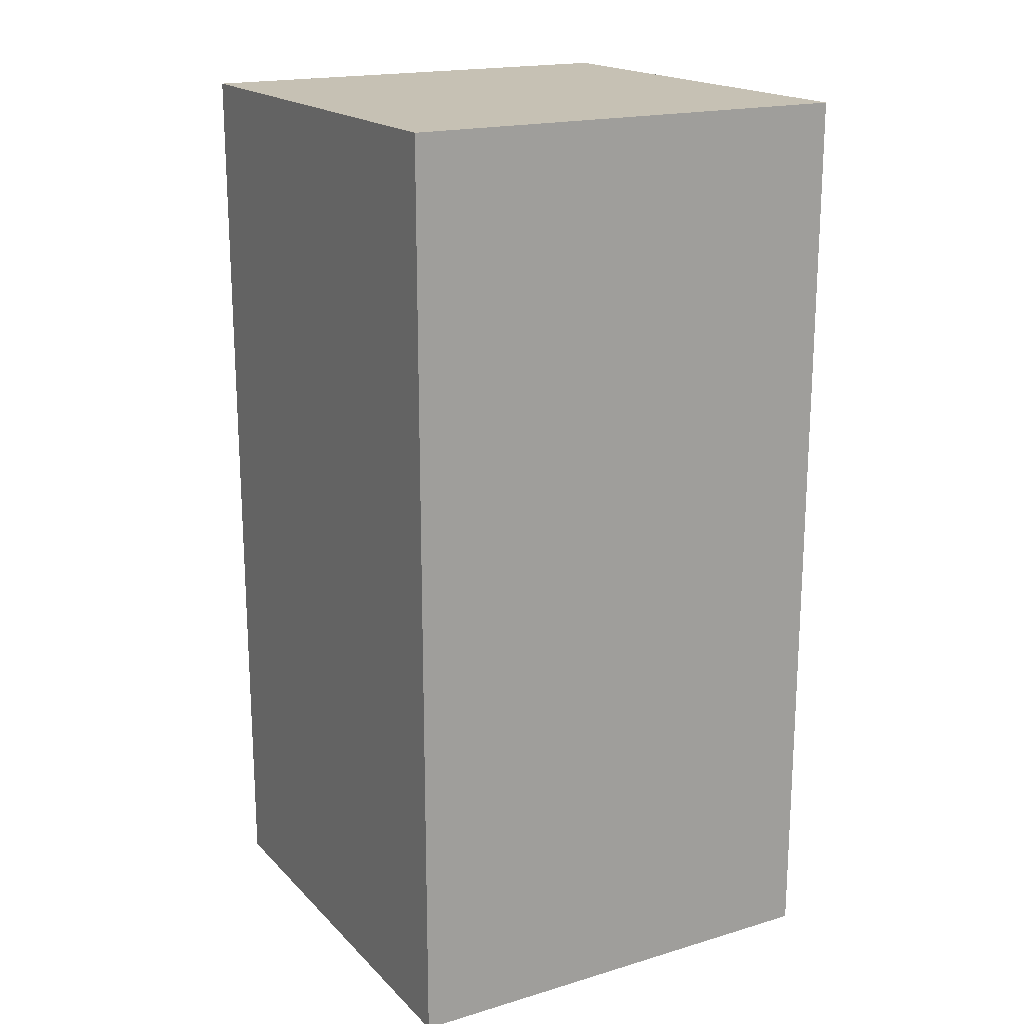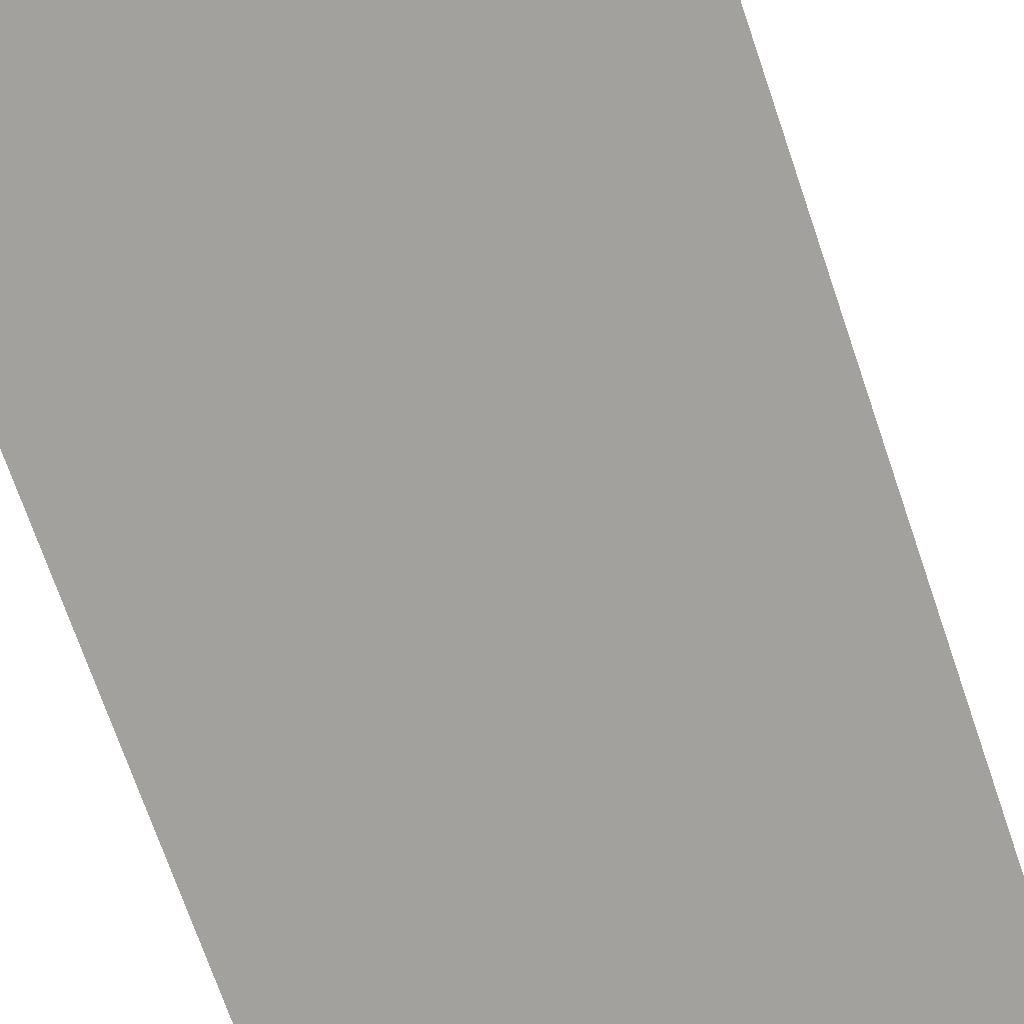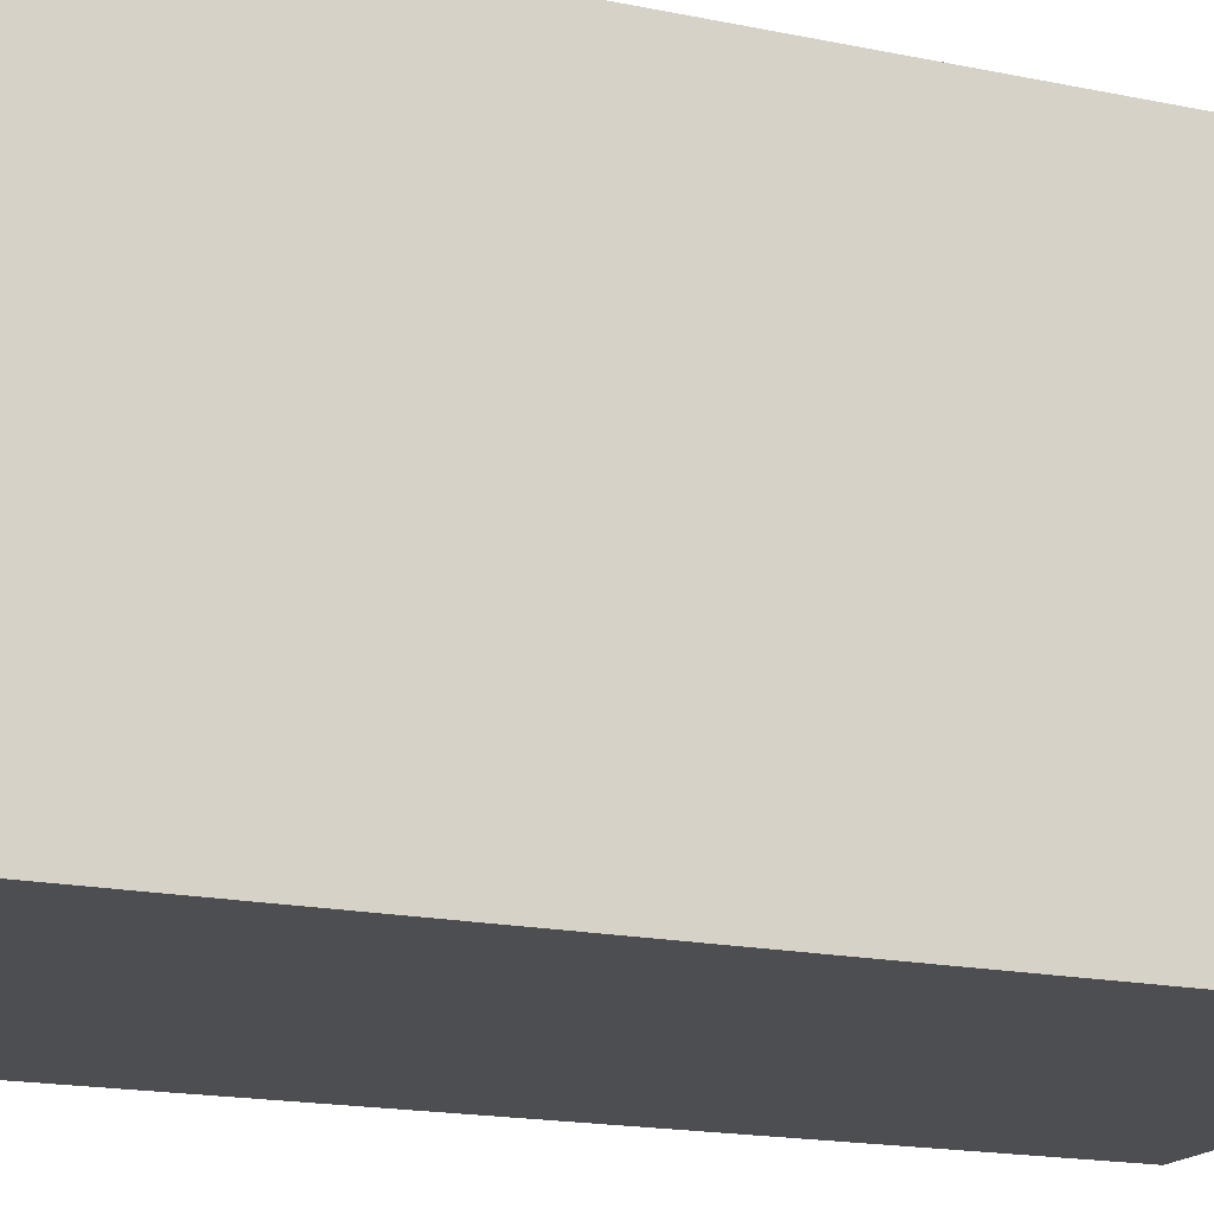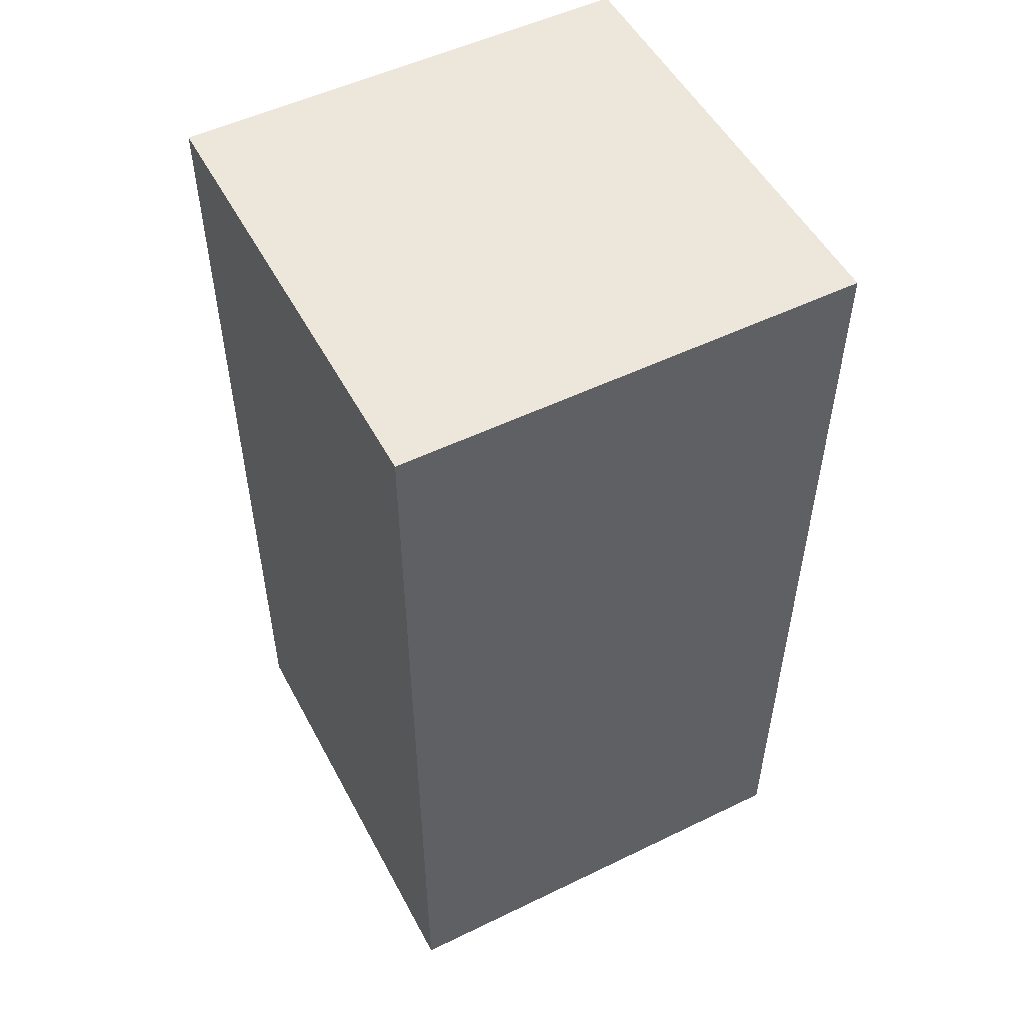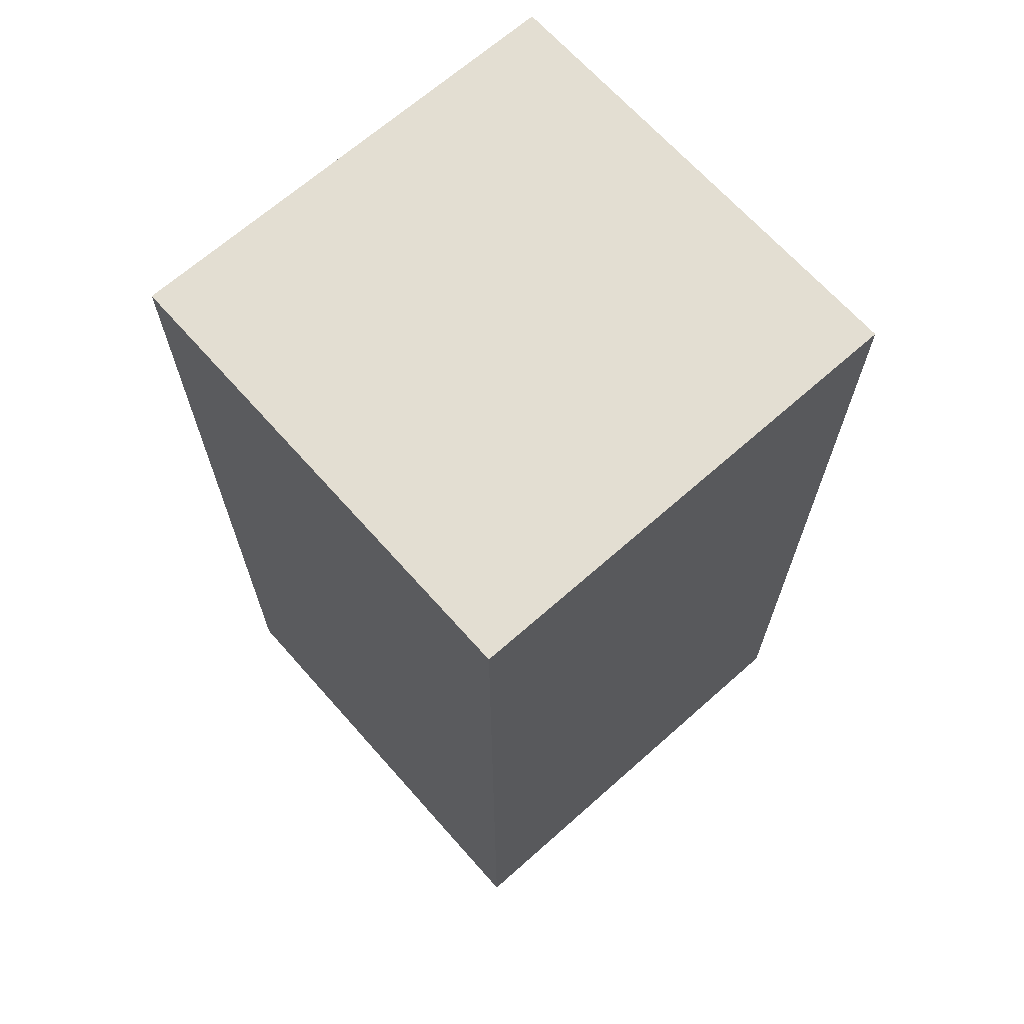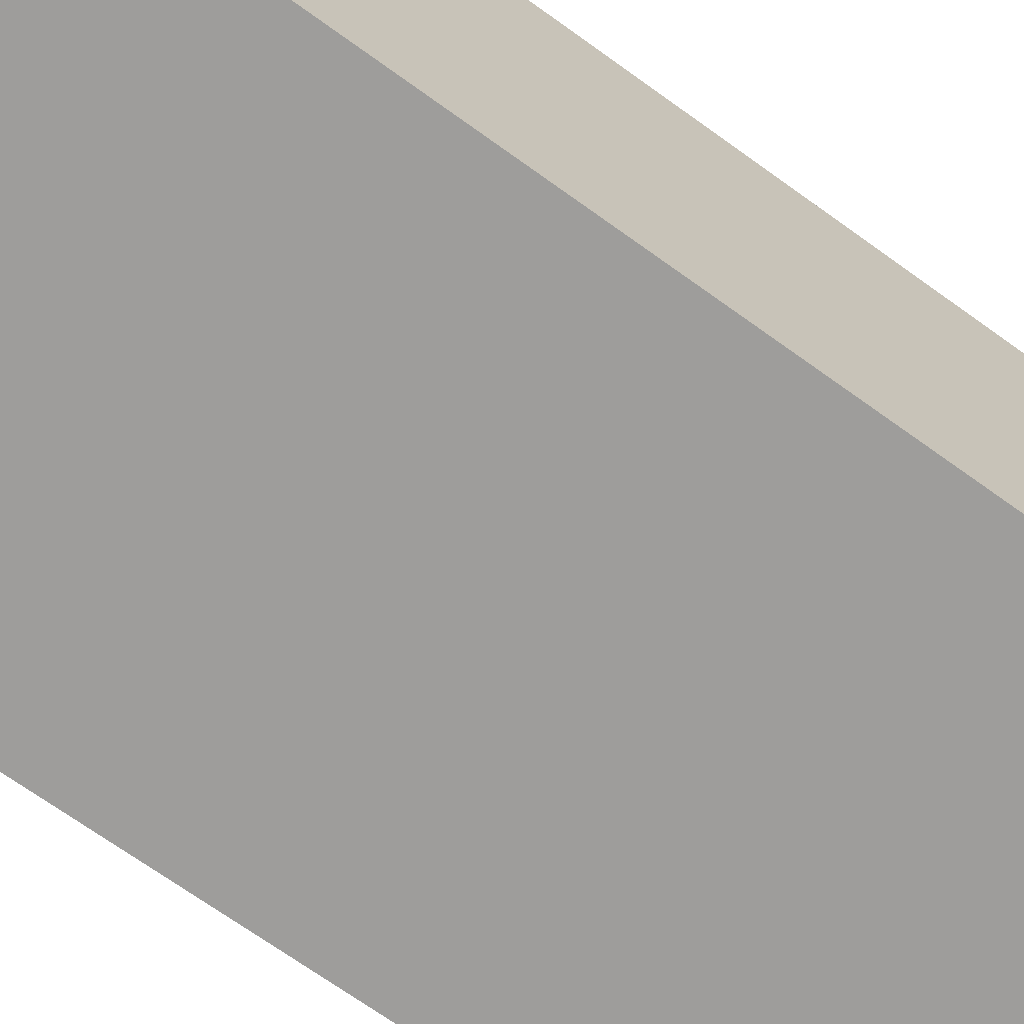
<metadata>
{"format":"obj","ext":"obj","renderer":"f3d","projection":"perspective","resolution":1024,"background":"white","views":[{"elev":18.5,"azim":-119.6,"up":"+Z"},{"elev":-72.1,"azim":18.9,"up":"+Y"},{"elev":-16.9,"azim":-113.1,"up":"+Y"},{"elev":52.1,"azim":-27.6,"up":"+Z"},{"elev":67.4,"azim":48.4,"up":"+Z"},{"elev":-70.5,"azim":54.3,"up":"+Y"}]}
</metadata>
<code>
g 6
v 0.02811 0.02811 -0.1124
v 0.02811 -0.02811 -0.1124
v 0.02811 -0.02811 2.861e-07
v 0.02811 0.02811 2.861e-07
v -0.02811 0.02811 -0.1124
v 0.02811 0.02811 -0.1124
v 0.02811 0.02811 2.861e-07
v -0.02811 0.02811 2.861e-07
v -0.02811 -0.02811 3.052e-07
v 0.02811 -0.02811 2.861e-07
v 0.02811 -0.02811 -0.1124
v -0.02811 -0.02811 -0.1124
v -0.02811 0.02811 2.861e-07
v -0.02811 -0.02811 3.052e-07
v -0.02811 -0.02811 -0.1124
v -0.02811 0.02811 -0.1124
v -0.02811 -0.02811 -0.1124
v 0.02811 -0.02811 -0.1124
v 0.02811 0.02811 -0.1124
v -0.02811 0.02811 -0.1124
v -0.02811 0.02811 2.861e-07
v 0.02811 0.02811 2.861e-07
v 0.02811 -0.02811 2.861e-07
v -0.02811 -0.02811 3.052e-07
g 6_0
f 3 2 1
f 4 3 1
f 7 6 5
f 8 7 5
f 11 10 9
f 12 11 9
f 15 14 13
f 16 15 13
f 19 18 17
f 20 19 17
f 23 22 21
f 24 23 21

</code>
